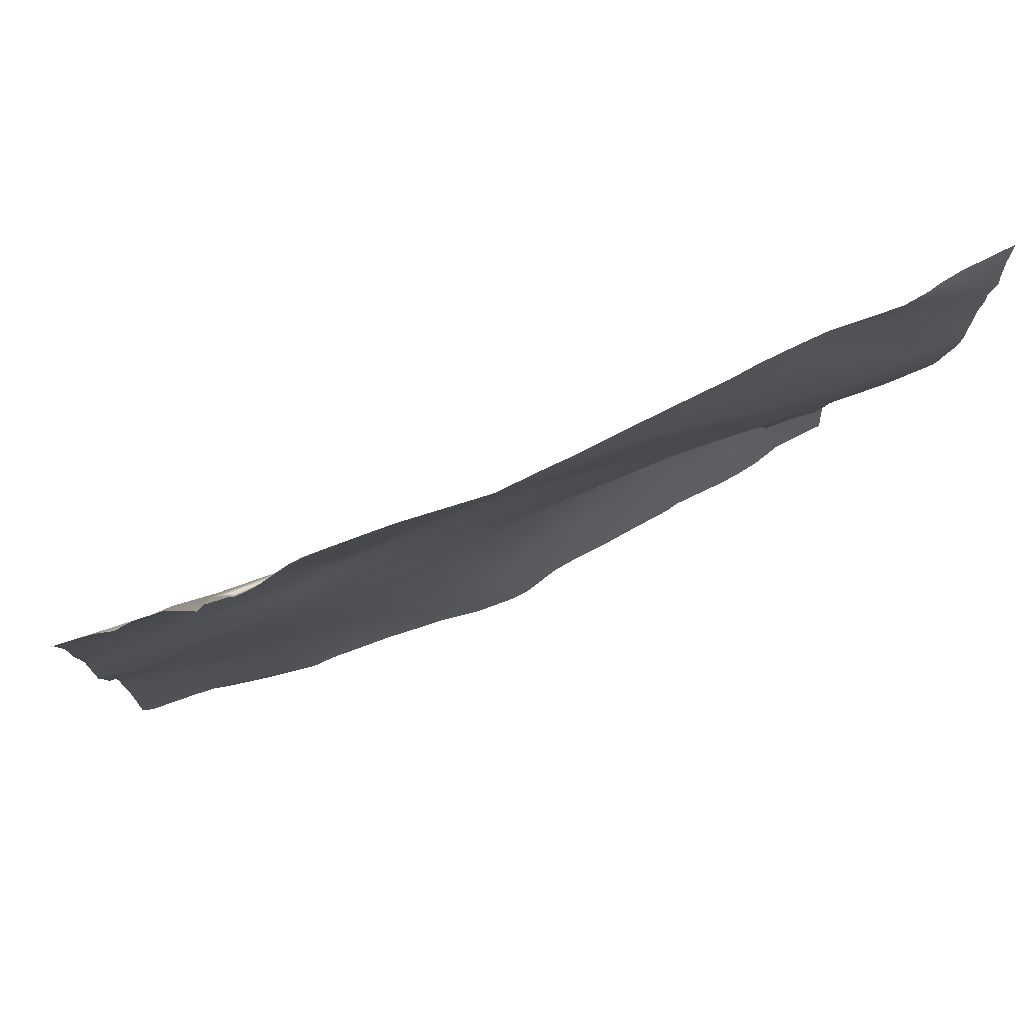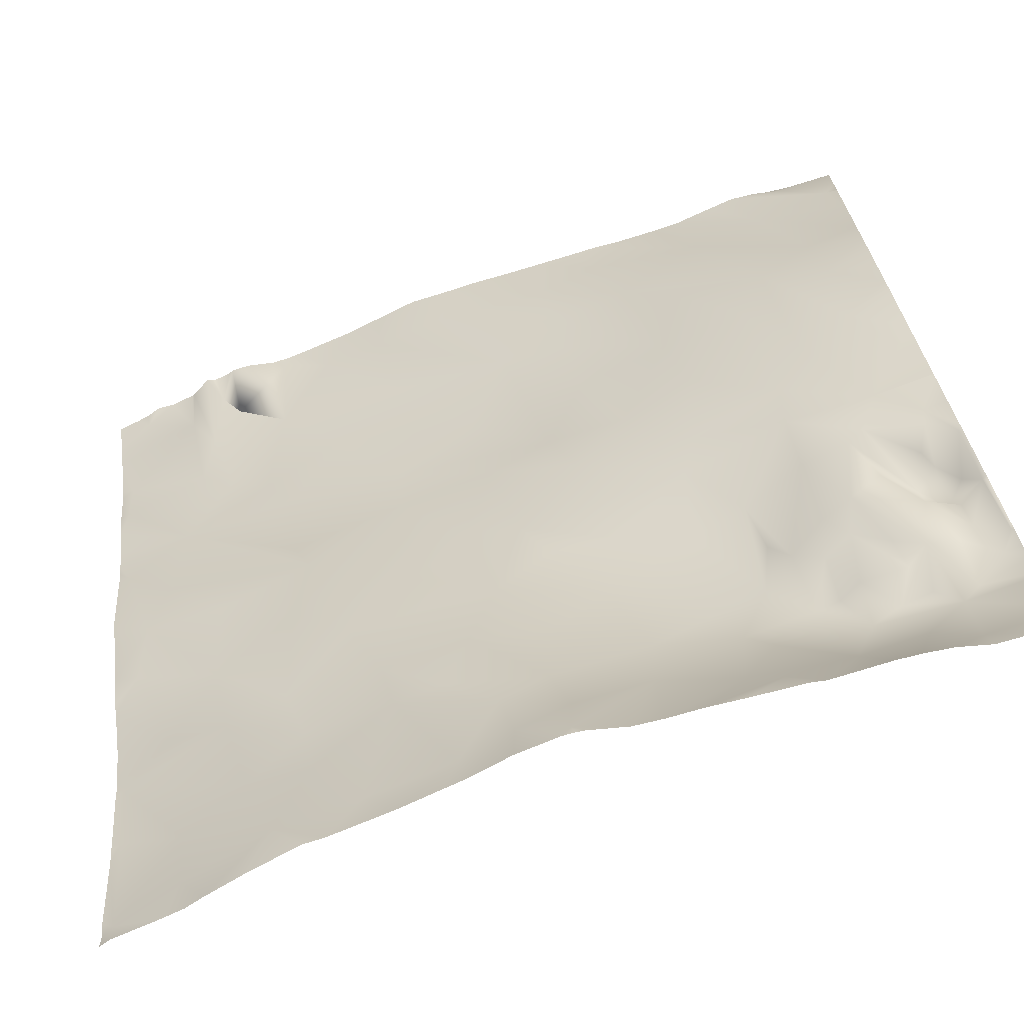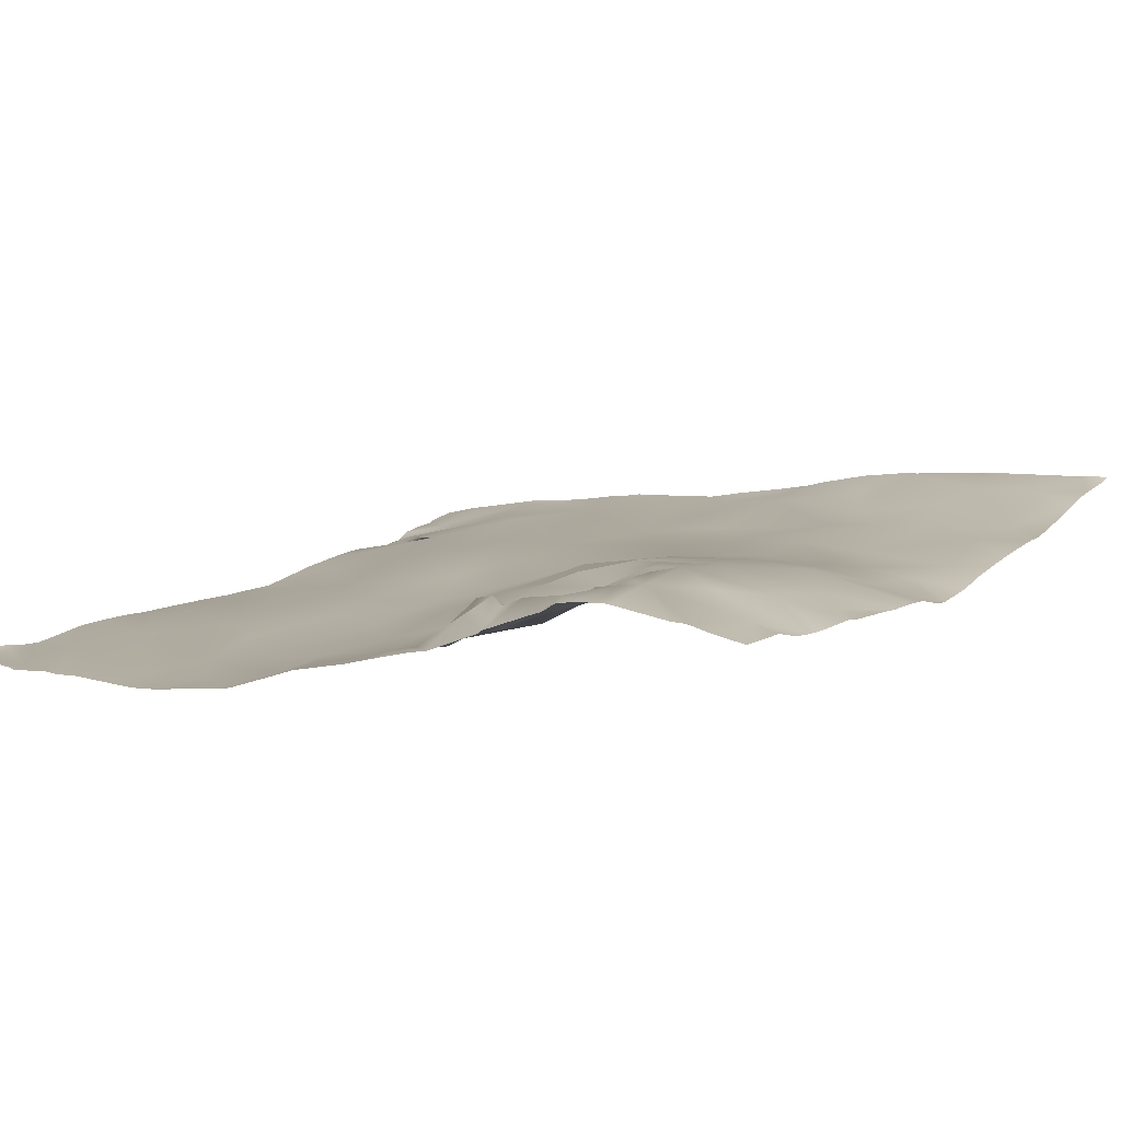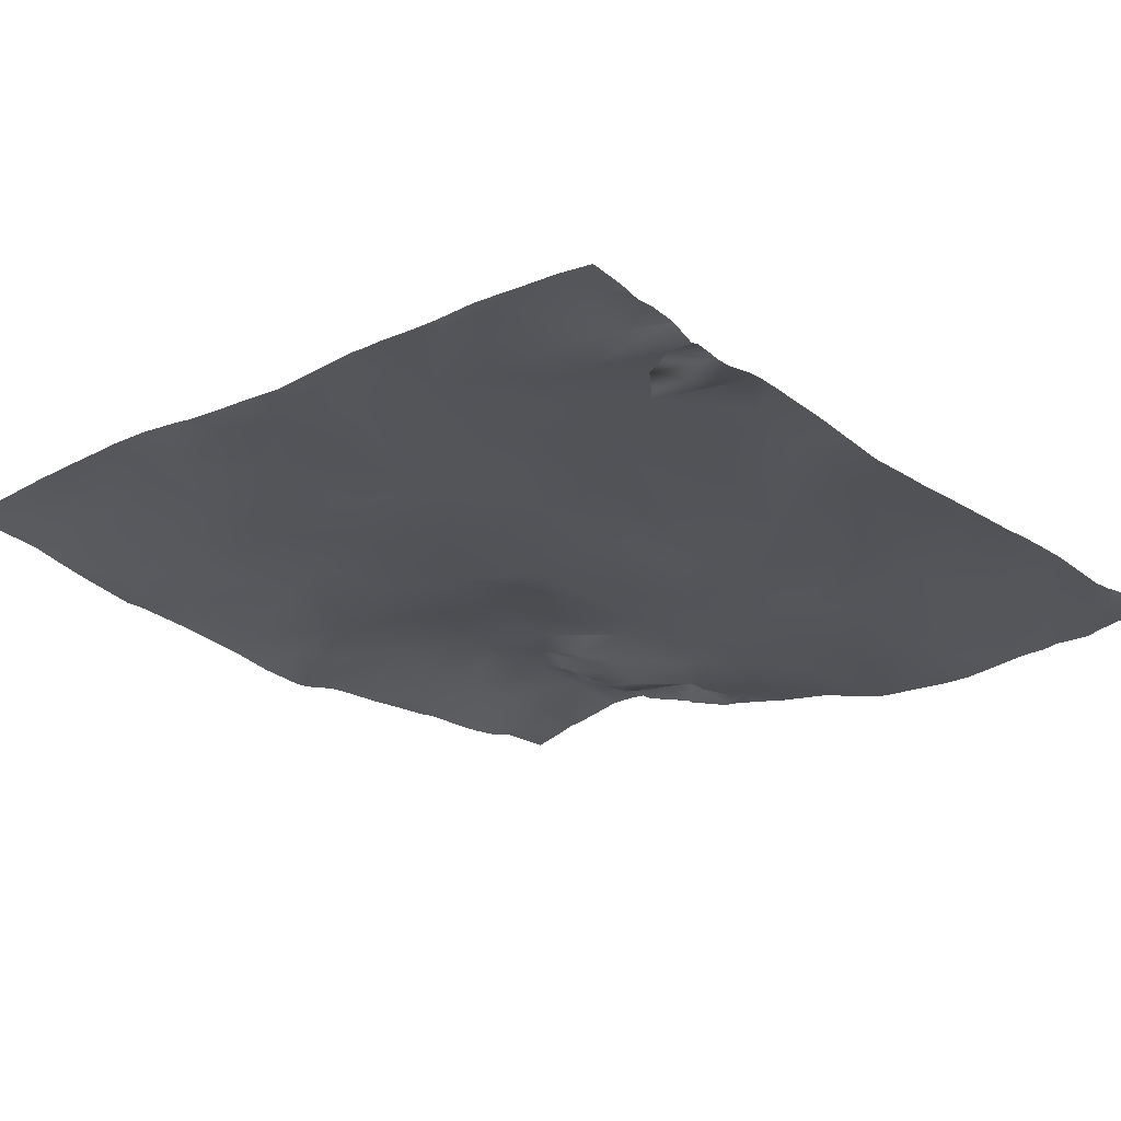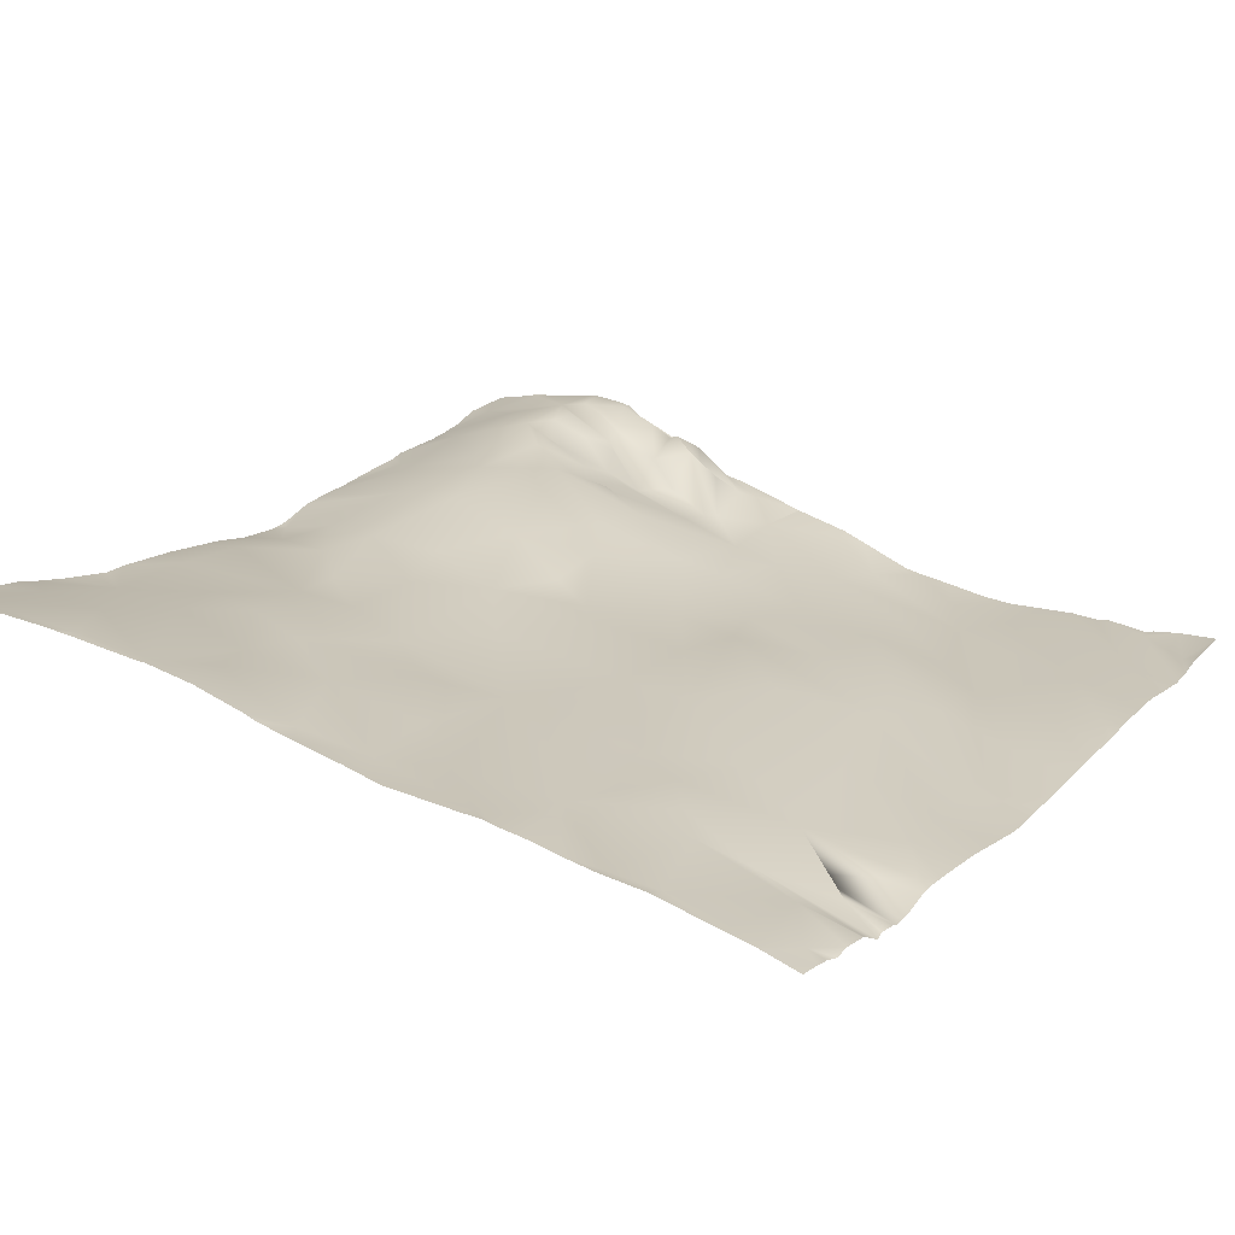
<metadata>
{"format":"obj","ext":"obj","renderer":"f3d","projection":"perspective","resolution":1024,"background":"white","views":[{"elev":69.1,"azim":-15.9,"up":"+Z"},{"elev":-69.3,"azim":28.7,"up":"+Z"},{"elev":21.6,"azim":121.3,"up":"+Y"},{"elev":-37.1,"azim":-47.4,"up":"+Y"},{"elev":8.9,"azim":-57.7,"up":"+Y"}]}
</metadata>
<code>
o lod_0_800_Cube
v -1474 -3.288 859
v -1455 2.467 860.6
v -1458 2.256 863.8
v -1448 5.446 864
v -1441 7.95 867.1
v -1437 7.626 860.8
v -1430 9.192 863.8
v -1437 8.886 872
v -1446 7.335 872.9
v -1455 4.004 871.5
v -1458 3.085 874.6
v -1467 0.5891 869
v -1474 -2.648 865.4
v -1480 -3.733 863.3
v -1477 -3.08 873
v -1482 -4.292 870.3
v -1486 -3.994 861.9
v -1467 0.4471 876.8
v -1487 -6.342 875.5
v -1492 -7.074 875.4
v -1496 -4.507 862.9
v -1484 -6.433 883.5
v -1493 -7.915 883.4
v -1476 -4.298 881.2
v -1497 -10.3 891.9
v -1481 -7.004 891.9
v -1470 -2.631 887.5
v -1502 -7.544 877.8
v -1502 -6.408 871.1
v -1509 -6.783 874.1
v -1506 -6.119 862.4
v -1524 -5.221 860.1
v -1516 -5.148 862.8
v -1524 -7.188 873.9
v -1517 -6.25 870.4
v -1524 -8.936 882.9
v -1511 -9.892 883.8
v -1504 -9.616 884.4
v -1518 -10.01 886.9
v -1522 -14.04 899.1
v -1513 -11.47 895.6
v -1521 -16.18 906.7
v -1503 -12.38 899
v -1512 -14.72 905.6
v -1501 -13.94 907.8
v -1518 -17.12 913.7
v -1524 -18.78 920.1
v -1516 -18.97 924.2
v -1524 -22.33 933.6
v -1524 -23.41 939
v -1514 -21.14 936.7
v -1515 -25.25 947
v -1521 -27.05 951.2
v -1512 -23.62 941
v -1510 -19.82 933.3
v -1510 -25.87 949.2
v -1508 -24.51 945
v -1503 -25.36 949
v -1503 -21.94 940.7
v -1502 -25.4 951.9
v -1506 -18.27 929.7
v -1496 -23.68 948.5
v -1503 -16.91 924.4
v -1496 -18.82 931.1
v -1488 -19.44 937.3
v -1489 -23.16 947.7
v -1480 -14.26 925.5
v -1474 -17.26 933.7
v -1480 -22.54 946.7
v -1490 -14.39 921.4
v -1471 -11.31 915.9
v -1503 -14.74 913.2
v -1497 -14.7 919.6
v -1490 -13.25 913.9
v -1479 -11.8 914.3
v -1489 -9.962 898.4
v -1483 -9.716 905.7
v -1477 -8.651 901.1
v -1474 -6.473 896
v -1469 -10.05 907.8
v -1467 -4.324 896.1
v -1458 -5.654 901.4
v -1459 -2.175 892
v -1455 3.093 882.7
v -1453 -1.799 893.7
v -1451 5.304 877.4
v -1453 1.179 888.6
v -1451 1.333 883.9
v -1448 5.549 877.8
v -1448 2.606 882.6
v -1445 4.598 877.5
v -1443 7.54 874.7
v -1444 1.871 883.3
v -1441 5.415 877.6
v -1439 7.911 875.1
v -1446 0.5741 887.1
v -1441 3.981 882
v -1446 -2.781 895
v -1443 -0.3609 886.5
v -1438 4.825 879.4
v -1446 -5.612 901.7
v -1441 -2.951 894.4
v -1439 -0.1869 889
v -1456 -7.438 905.5
v -1436 2.84 884.7
v -1436 3.846 890
v -1439 -3.217 895
v -1445 -7.424 906.6
v -1435 0.9381 892.3
v -1436 -4.105 900.5
v -1433 -1.01 894.8
v -1434 2.099 889.9
v -1434 5.489 886.8
v -1432 4.049 888.5
v -1430 0.3651 891.7
v -1433 5.195 885.1
v -1430 3.756 885.3
v -1433 6.673 882.6
v -1432 -1.469 896.7
v -1430 7.123 878.8
v -1435 5.83 878.8
v -1432 8.504 877.5
v -1436 7.97 876.6
v -1435 8.984 874
v -1431 -5.508 907.4
v -1441 -8.998 912
v -1435 -9.202 913.8
v -1445 -12.31 922.1
v -1442 -13.6 928.1
v -1435 -11.92 923.5
v -1436 -13.34 931
v -1440 -15.1 945.9
v -1448 -16.39 944.1
v -1454 -10.7 914.4
v -1462 -10.7 912.7
v -1455 -12.75 923.8
v -1466 -13.51 922.9
v -1453 -15.7 931.6
v -1467 -15.85 932
v -1466 -17.67 937.1
v -1458 -17.23 937.2
v -1469 -20.07 945.1
v -1460 -18.84 947.6
v -1458 -19.07 951.5
v -1431 -14.23 945.3
v -1436 -15.56 951.6
v -1430 -13.09 940.8
v -1435 -15.12 953.1
v -1438 -15.81 953.1
v -1439 -16.36 953.1
v -1430 -14.02 953
v -1430 -13.99 953.1
v -1442 -17.09 953.1
v -1445 -17.34 953.1
v -1449 -17.63 953.1
v -1452 -18.17 953.1
v -1430 -13.96 944.9
v -1430 -13.83 945.8
v -1430 -13.77 948.8
v -1430 -13.03 938.9
v -1430 -12.57 936.1
v -1430 -13.05 940.6
v -1430 -12.35 932.5
v -1430 -13.07 940.8
v -1430 -12.08 928.4
v -1430 -13.05 940.7
v -1430 -11.48 925.1
v -1430 -10.46 921.1
v -1430 -9.585 917.5
v -1430 -8.996 915.4
v -1430 -6.298 909.6
v -1430 -5.129 907.2
v -1499 -25.66 953.1
v -1501 -25.87 953.1
v -1456 -19.01 953.1
v -1460 -19.8 953.1
v -1462 -20.29 953.1
v -1470 -21.95 953.1
v -1475 -23.1 953.1
v -1478 -23.56 953.1
v -1483 -24.66 953.1
v -1488 -24.84 953.1
v -1493 -25.01 953.1
v -1467 -21.28 953.1
v -1503 -26.21 953.1
v -1506 -27.35 953.1
v -1507 -27.63 953.1
v -1519 -28.03 953.1
v -1521 -27.81 953.1
v -1522 -27.82 953.1
v -1509 -27.73 953.1
v -1511 -27.81 953.1
v -1512 -28.26 953.1
v -1514 -27.47 953.1
v -1514 -27.42 953.1
v -1517 -27.55 953.1
v -1525 -27.94 953.1
v -1525 -26.5 949.2
v -1508 -27.82 953.1
v -1525 -26.33 948.8
v -1525 -25.42 945.6
v -1525 -23.61 939.7
v -1525 -22.31 933.7
v -1525 -23.23 938.4
v -1525 -19.67 923.5
v -1525 -19.22 922
v -1525 -20.25 926.1
v -1525 -21.35 929.9
v -1525 -18.79 919.2
v -1525 -17.45 910.9
v -1525 -16.16 906.8
v -1430 -3.064 901.1
v -1430 -3.045 901
v -1430 -3.034 901
v -1430 -1.315 896.6
v -1430 0.06614 892.9
v -1430 0.5477 891.3
v -1430 3.606 885.5
v -1430 4.091 885
v -1430 6.852 879.5
v -1430 7.287 878.6
v -1430 8.528 877
v -1430 9.057 875
v -1430 9.563 872.2
v -1525 -14.56 901.1
v -1525 -13.25 896.9
v -1525 -12.64 895.4
v -1525 -10.56 889.4
v -1525 -9.313 884.4
v -1525 -9.113 883.5
v -1525 -8.913 882.1
v -1525 -7.342 874
v -1430 9.593 871.5
v -1430 9.452 863.7
v -1430 9.323 865.3
v -1430 9.111 861.4
v -1430 8.785 857.8
v -1432 8.387 857.8
v -1439 6.002 857.8
v -1442 5.111 857.8
v -1445 4.519 857.8
v -1451 3.354 857.8
v -1453 2.773 857.8
v -1436 7.479 857.8
v -1458 1.455 857.8
v -1466 -0.3699 857.8
v -1462 0.4428 857.8
v -1469 -1.18 857.8
v -1473 -2.818 857.8
v -1475 -3.401 857.8
v -1480 -3.835 857.8
v -1485 -3.759 857.8
v -1488 -3.889 857.8
v -1474 -3.125 857.8
v -1492 -4.11 857.8
v -1500 -4.771 857.8
v -1525 -6.88 871.4
v -1525 -5.455 861.4
v -1525 -7.261 873.3
v -1502 -5.199 857.8
v -1513 -4.837 857.8
v -1516 -4.632 857.8
v -1509 -5.092 857.8
v -1518 -4.75 857.8
v -1525 -5.015 859.4
v -1524 -5.162 857.8
v -1525 -4.975 857.8
f 1 254 250
f 1 249 254
f 2 243 245
f 2 242 243
f 4 241 242
f 3 4 2
f 4 240 241
f 6 240 5
f 6 244 239
f 6 238 244
f 7 234 236
f 236 238 6
f 8 7 6
f 5 8 6
f 8 235 7
f 9 8 5
f 9 5 4
f 10 9 4
f 10 4 3
f 11 10 3
f 11 9 10
f 11 3 12
f 12 246 248
f 1 248 249
f 13 12 1
f 14 13 1
f 14 250 251
f 15 12 13
f 16 13 14
f 16 15 13
f 17 16 14
f 17 252 253
f 15 18 12
f 18 11 12
f 19 15 16
f 20 16 17
f 19 16 20
f 17 255 21
f 20 17 21
f 22 15 19
f 23 19 20
f 23 22 19
f 22 24 15
f 24 18 15
f 25 22 23
f 22 26 24
f 26 22 25
f 27 18 24
f 26 27 24
f 28 23 20
f 25 23 28
f 28 20 29
f 29 20 21
f 28 29 30
f 29 21 31
f 30 29 31
f 31 256 260
f 31 260 263
f 32 264 266
f 266 265 32
f 33 264 32
f 33 261 262
f 35 33 32
f 35 31 33
f 34 35 32
f 35 30 31
f 34 231 36
f 36 35 34
f 36 30 35
f 36 37 30
f 37 28 30
f 37 38 28
f 39 37 36
f 38 25 28
f 41 37 39
f 40 41 39
f 41 38 37
f 42 225 211
f 40 42 41
f 43 38 41
f 43 25 38
f 41 44 43
f 42 44 41
f 45 25 43
f 45 43 44
f 46 44 42
f 46 45 44
f 47 46 42
f 47 48 46
f 46 48 45
f 49 204 50
f 49 51 48
f 50 51 49
f 52 51 50
f 196 52 53
f 53 188 196
f 52 54 51
f 51 54 55
f 51 55 48
f 54 56 55
f 56 199 57
f 57 59 56
f 57 58 59
f 56 59 55
f 58 60 59
f 55 59 61
f 55 61 48
f 60 62 59
f 61 63 48
f 59 64 61
f 61 64 63
f 62 65 59
f 59 65 64
f 173 62 60
f 62 66 65
f 183 66 62
f 64 65 67
f 66 68 65
f 68 67 65
f 66 69 68
f 64 67 70
f 63 64 70
f 67 68 71
f 70 67 71
f 63 72 48
f 48 72 45
f 63 73 72
f 63 70 73
f 73 74 72
f 73 70 74
f 72 74 45
f 70 75 74
f 70 71 75
f 74 76 45
f 45 76 25
f 25 76 26
f 74 77 76
f 77 26 76
f 74 75 77
f 77 78 26
f 77 75 78
f 26 78 79
f 79 27 26
f 75 80 78
f 75 71 80
f 78 81 79
f 79 81 27
f 80 82 78
f 78 82 81
f 81 83 27
f 81 82 83
f 83 84 27
f 27 84 18
f 84 11 18
f 83 82 85
f 83 85 84
f 84 86 11
f 86 9 11
f 85 87 84
f 87 88 84
f 85 88 87
f 84 88 86
f 86 89 9
f 88 90 86
f 90 89 86
f 89 91 9
f 90 91 89
f 91 92 9
f 92 8 9
f 90 93 91
f 91 94 92
f 93 94 91
f 92 95 8
f 94 95 92
f 90 96 93
f 88 96 90
f 93 97 94
f 98 96 88
f 85 98 88
f 96 99 93
f 99 97 93
f 98 99 96
f 97 100 94
f 94 100 95
f 99 100 97
f 95 100 8
f 85 101 98
f 82 101 85
f 98 102 99
f 101 102 98
f 102 103 99
f 104 101 82
f 80 104 82
f 103 105 99
f 99 105 100
f 102 106 103
f 106 105 103
f 102 101 107
f 102 107 106
f 104 108 101
f 107 109 106
f 101 110 107
f 108 110 101
f 107 111 109
f 110 111 107
f 109 112 106
f 109 111 112
f 106 112 113
f 106 113 105
f 111 114 112
f 112 114 113
f 111 115 114
f 113 116 105
f 113 114 117
f 113 117 116
f 114 115 117
f 116 118 105
f 116 117 118
f 119 115 111
f 110 119 111
f 217 117 115
f 216 115 119
f 118 117 120
f 105 118 121
f 100 105 121
f 118 120 122
f 121 118 122
f 117 220 120
f 117 218 219
f 221 122 120
f 120 220 221
f 100 121 123
f 123 121 124
f 100 123 124
f 121 122 124
f 100 124 8
f 124 233 8
f 223 124 122
f 122 222 223
f 119 215 216
f 110 214 119
f 110 212 213
f 125 172 212
f 126 125 110
f 126 110 108
f 171 125 127
f 126 127 125
f 128 126 108
f 129 127 126
f 128 129 126
f 169 127 130
f 129 130 127
f 130 168 169
f 130 167 168
f 165 130 131
f 131 130 129
f 132 161 163
f 163 131 132
f 133 131 129
f 133 132 131
f 132 160 161
f 134 108 104
f 134 128 108
f 135 134 104
f 80 135 104
f 71 135 80
f 136 128 134
f 135 136 134
f 71 137 135
f 137 136 135
f 68 137 71
f 136 138 128
f 138 129 128
f 139 137 68
f 139 136 137
f 68 140 139
f 140 136 139
f 69 140 68
f 141 138 136
f 141 129 138
f 140 141 136
f 133 129 141
f 69 142 140
f 142 141 140
f 142 143 141
f 143 133 141
f 144 133 143
f 145 147 132
f 147 160 132
f 157 147 145
f 147 164 166
f 159 145 146
f 146 151 159
f 263 261 31
f 155 154 132
f 193 56 54
f 179 69 180
f 194 193 54
f 208 203 49
f 189 188 53
f 177 143 184
f 245 247 2
f 148 151 146
f 177 176 144
f 150 149 146
f 194 52 195
f 190 189 53
f 227 39 228
f 192 191 56
f 185 58 186
f 187 57 199
f 230 229 36
f 231 230 36
f 210 47 42
f 205 48 47
f 235 234 7
f 204 202 50
f 202 201 50
f 201 52 50
f 209 206 47
f 176 175 144
f 257 32 258
f 158 157 145
f 156 144 175
f 255 256 21
f 247 3 2
f 153 132 154
f 155 133 156
f 198 190 53
f 251 252 14
f 181 66 182
f 170 171 127
f 208 48 207
f 149 148 146
f 174 173 60
f 226 225 40
f 187 186 58
f 211 210 42
f 181 180 69
f 259 232 34
f 206 205 47
f 265 258 32
f 184 142 178
f 200 53 52
f 185 174 60
f 153 146 145
f 229 39 36
f 257 259 34
f 214 215 119
f 227 226 40
f 166 162 147
f 179 178 142
f 2 4 242
f 4 5 240
f 6 239 240
f 6 7 236
f 236 237 238
f 8 233 235
f 12 3 246
f 1 12 248
f 14 1 250
f 17 14 252
f 17 253 255
f 31 21 256
f 266 267 265
f 33 262 264
f 33 31 261
f 34 232 231
f 42 40 225
f 49 203 204
f 196 195 52
f 56 191 199
f 173 183 62
f 183 182 66
f 217 218 117
f 216 217 115
f 117 219 220
f 221 222 122
f 124 224 233
f 223 224 124
f 110 213 214
f 110 125 212
f 171 172 125
f 169 170 127
f 165 167 130
f 163 165 131
f 147 162 160
f 157 164 147
f 159 158 145
f 193 192 56
f 179 142 69
f 177 144 143
f 148 152 151
f 194 54 52
f 227 40 39
f 185 60 58
f 187 58 57
f 210 209 47
f 205 207 48
f 201 200 52
f 257 34 32
f 156 133 144
f 247 246 3
f 153 145 132
f 155 132 133
f 198 197 190
f 181 69 66
f 208 49 48
f 184 143 142
f 200 198 53
f 153 150 146
f 229 228 39

</code>
